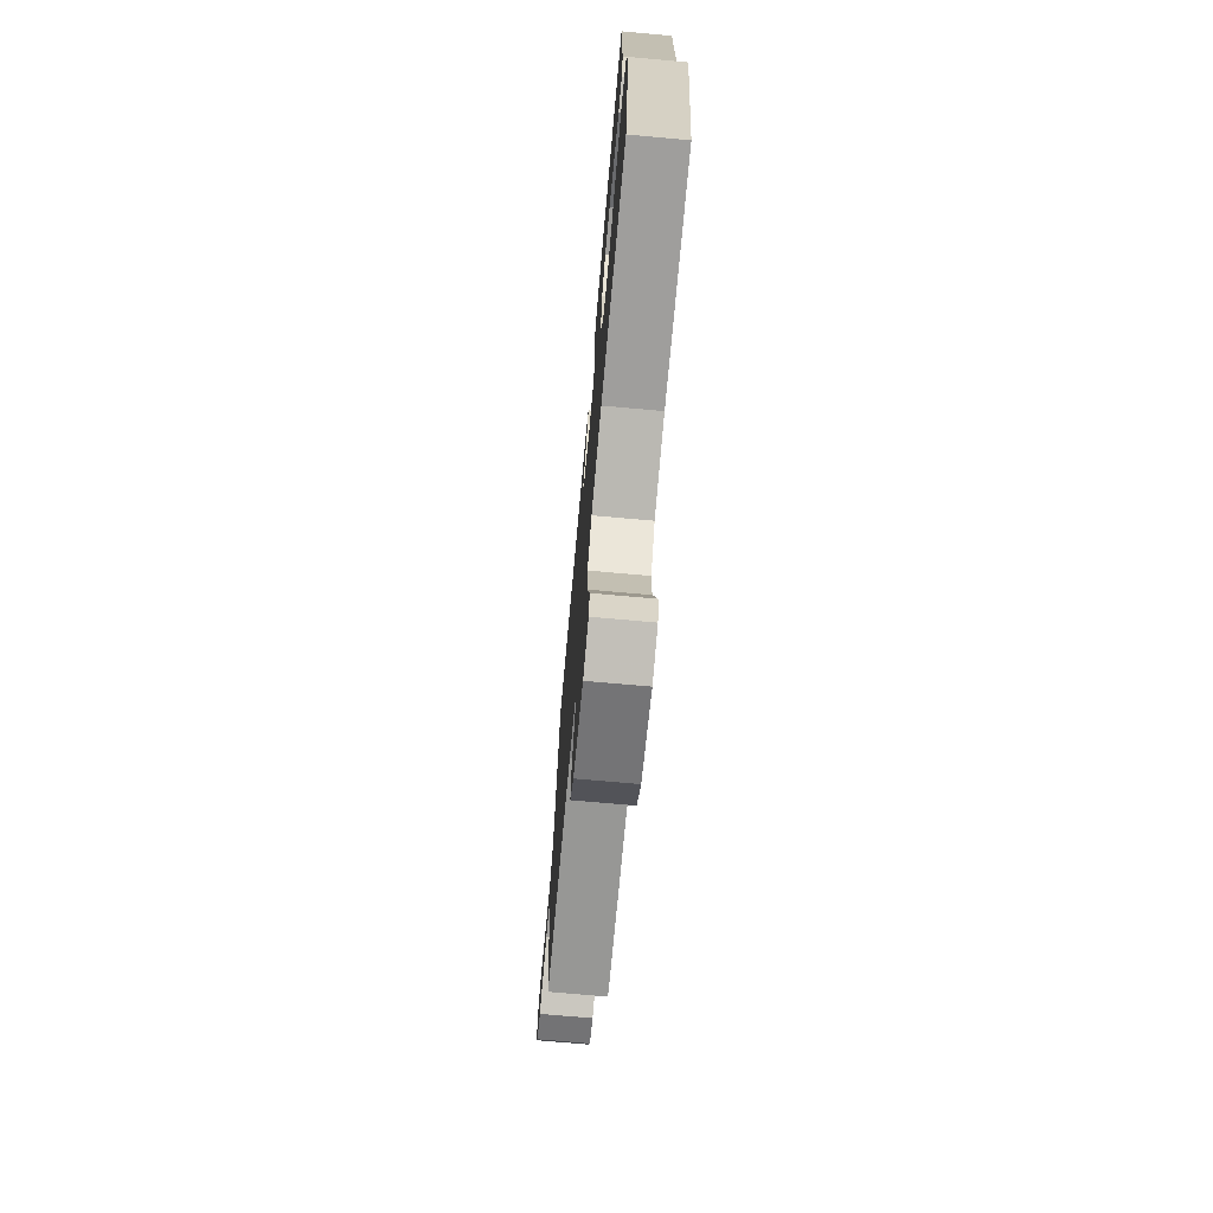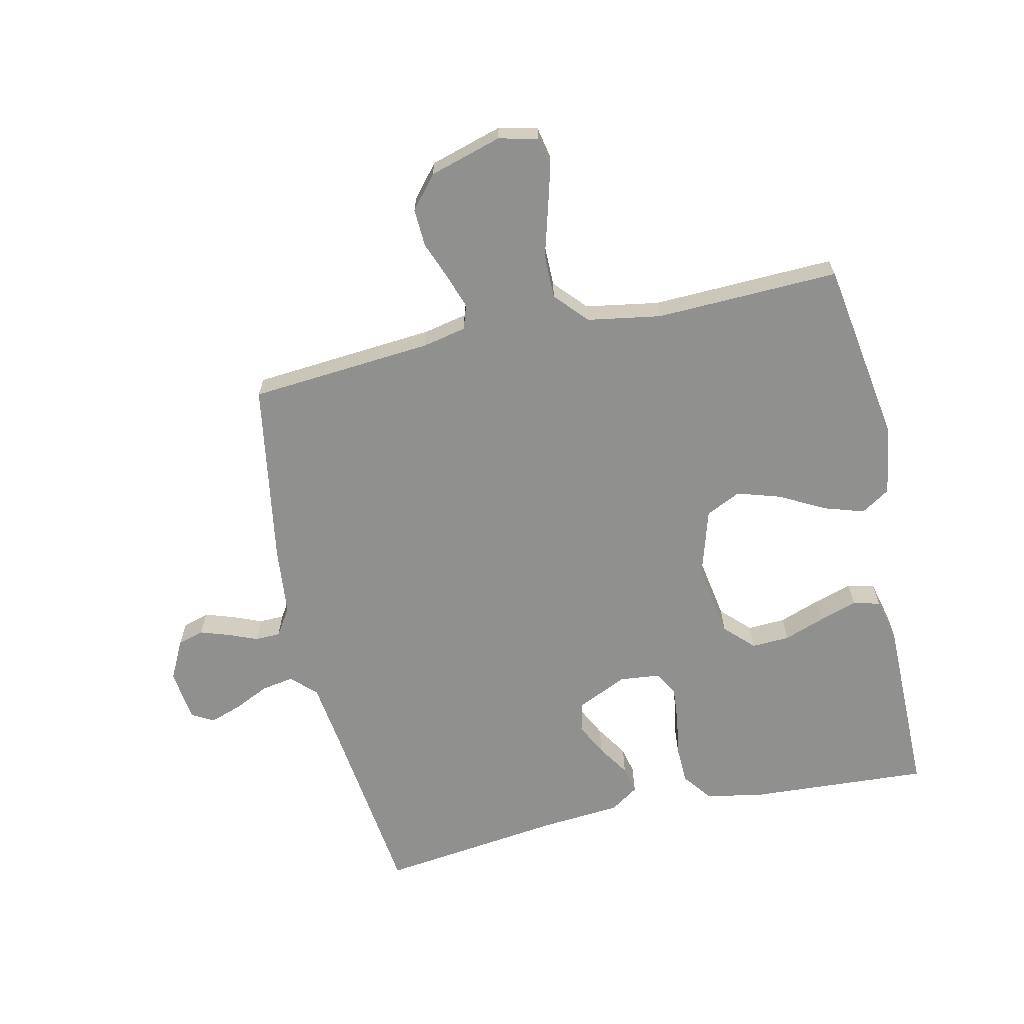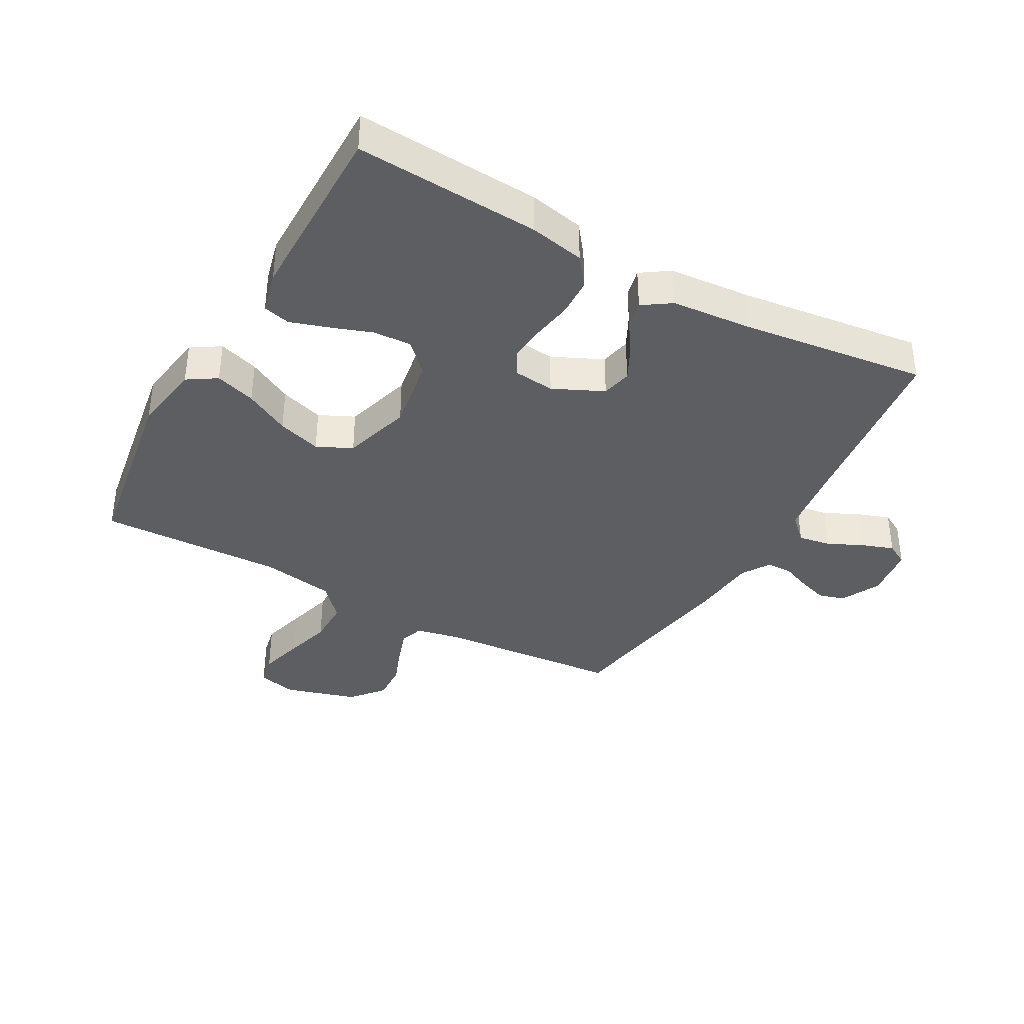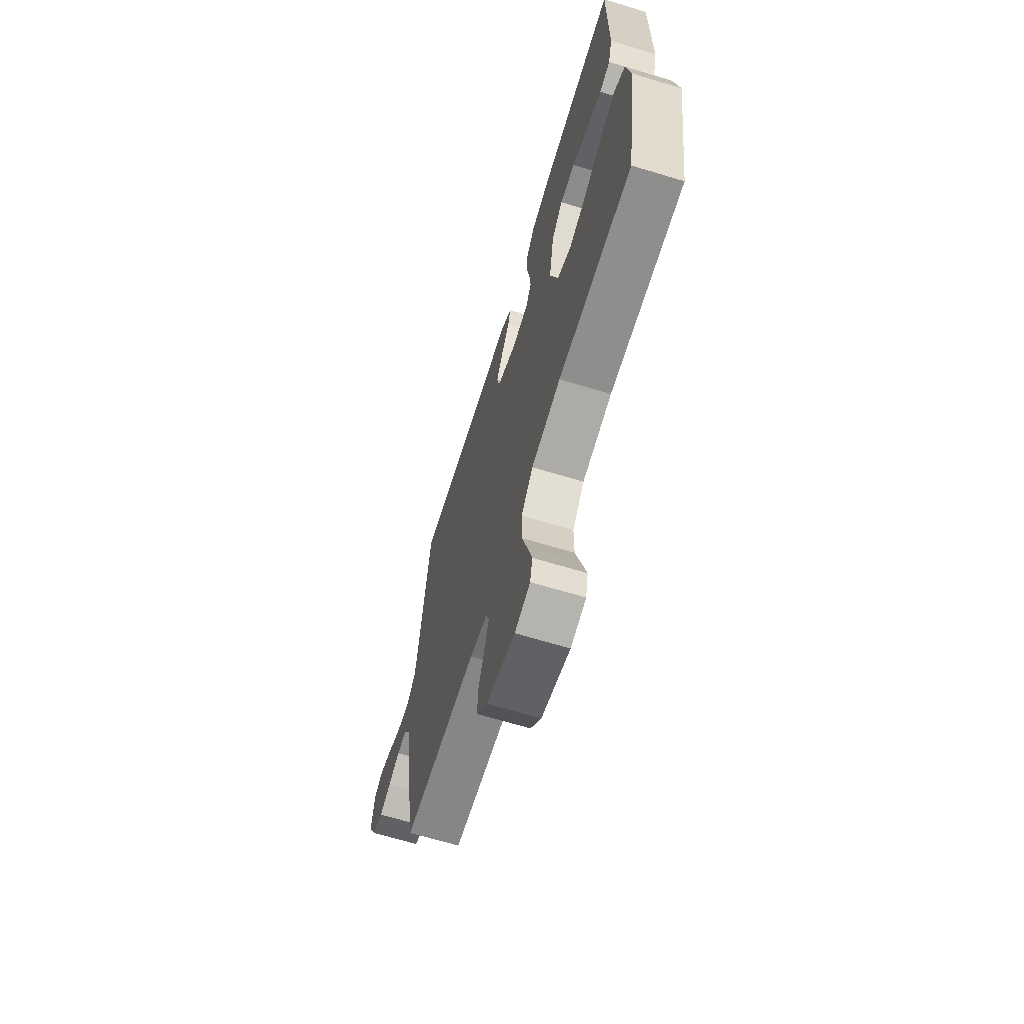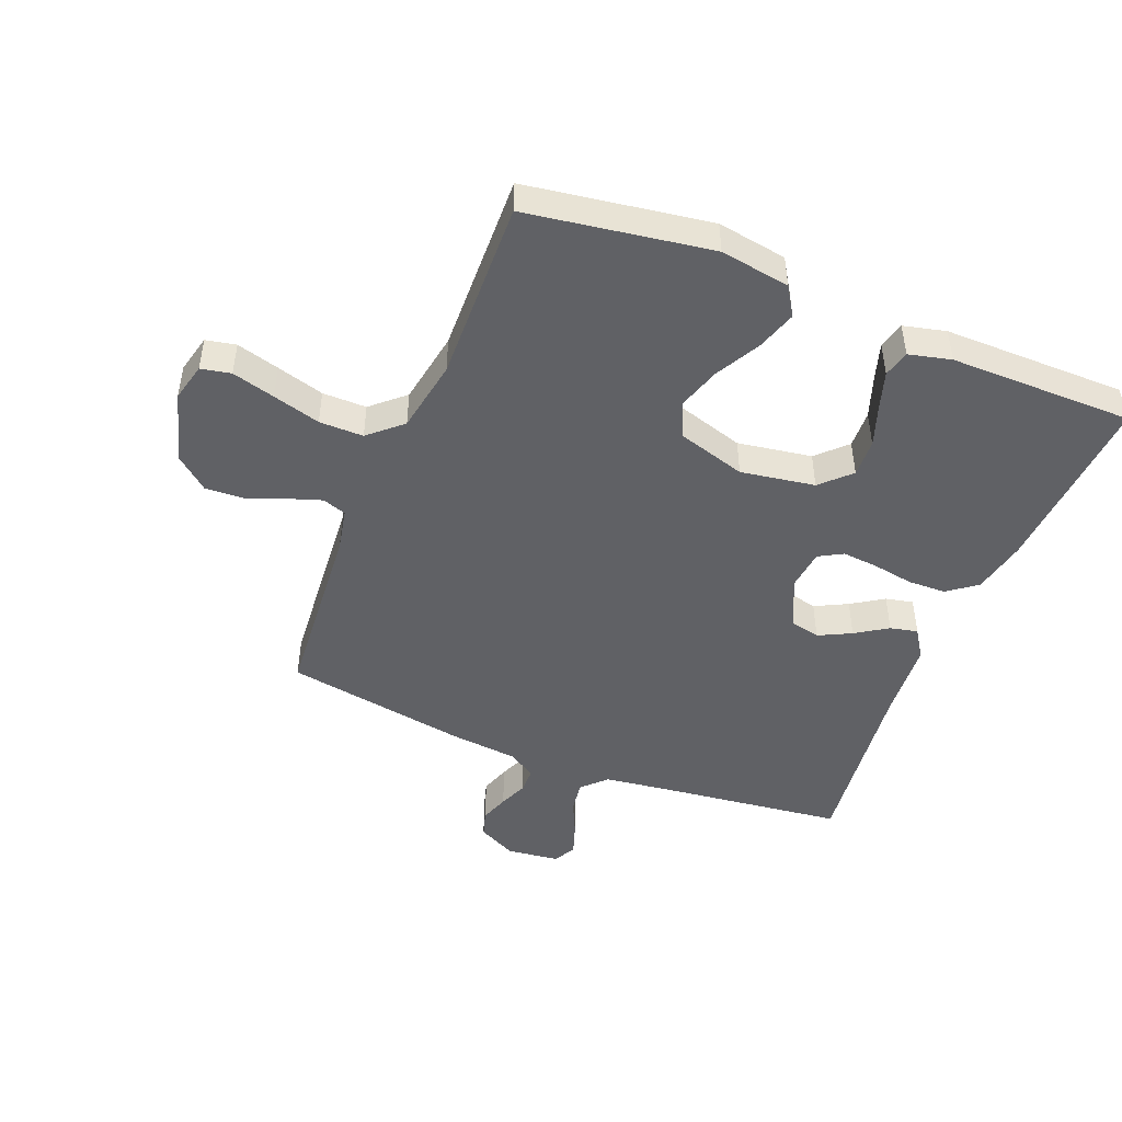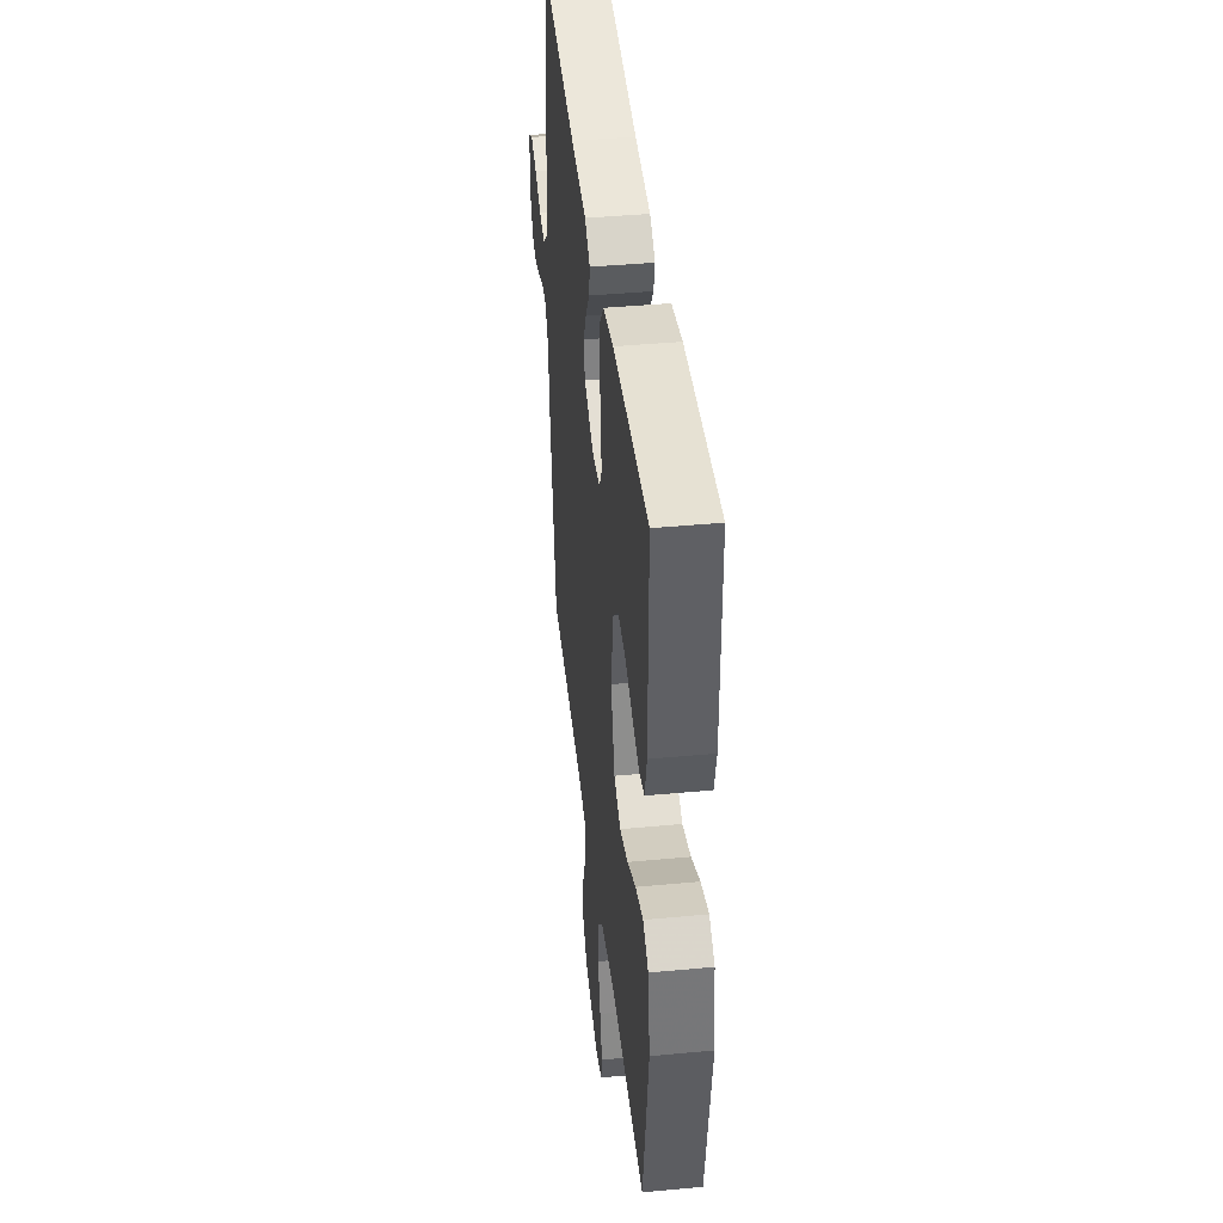
<metadata>
{"format":"obj","ext":"obj","renderer":"f3d","projection":"perspective","resolution":1024,"background":"white","views":[{"elev":-72.9,"azim":-95.1,"up":"+Z"},{"elev":-65.5,"azim":-167.5,"up":"+Y"},{"elev":-37.8,"azim":-29.1,"up":"+Y"},{"elev":-66.8,"azim":-106.9,"up":"+Z"},{"elev":-47.1,"azim":-112.1,"up":"+Y"},{"elev":42.3,"azim":-96.4,"up":"+Z"}]}
</metadata>
<code>
v -0.5 0.07 0.5
v -0.2 0.07 0.482
v -0.111 0.07 0.464
v -0.075 0.07 0.417
v -0.073 0.07 0.355
v -0.084 0.07 0.288
v -0.089 0.07 0.229
v -0.067 0.07 0.19
v 0 0.07 0.183
v 0.082 0.07 0.221
v 0.093 0.07 0.27
v 0.066 0.07 0.323
v 0.032 0.07 0.375
v 0.022 0.07 0.42
v 0.068 0.07 0.451
v 0.2 0.07 0.462
v 0.5 0.07 0.5
v 0.537 0.07 0.2
v 0.552 0.07 0.089
v 0.591 0.07 0.051
v 0.644 0.07 0.06
v 0.701 0.07 0.087
v 0.753 0.07 0.105
v 0.789 0.07 0.085
v 0.8 0.07 0
v 0.768 0.07 -0.064
v 0.725 0.07 -0.077
v 0.677 0.07 -0.061
v 0.63 0.07 -0.042
v 0.589 0.07 -0.043
v 0.56 0.07 -0.088
v 0.549 0.07 -0.2
v 0.5 0.07 -0.5
v 0.2 0.07 -0.525
v 0.129 0.07 -0.54
v 0.116 0.07 -0.579
v 0.135 0.07 -0.635
v 0.159 0.07 -0.697
v 0.162 0.07 -0.759
v 0.118 0.07 -0.812
v 0 0.07 -0.847
v -0.063 0.07 -0.832
v -0.073 0.07 -0.783
v -0.054 0.07 -0.713
v -0.032 0.07 -0.635
v -0.032 0.07 -0.563
v -0.08 0.07 -0.51
v -0.2 0.07 -0.49
v -0.5 0.07 -0.5
v -0.547 0.07 -0.2
v -0.529 0.07 -0.086
v -0.482 0.07 -0.056
v -0.416 0.07 -0.077
v -0.343 0.07 -0.116
v -0.272 0.07 -0.138
v -0.215 0.07 -0.111
v -0.182 0.07 0
v -0.202 0.07 0.121
v -0.248 0.07 0.167
v -0.31 0.07 0.164
v -0.377 0.07 0.14
v -0.439 0.07 0.12
v -0.483 0.07 0.131
v -0.5 0.07 0.2
v -0.5 0 0.5
v -0.2 0 0.482
v -0.111 0 0.464
v -0.075 0 0.417
v -0.073 0 0.355
v -0.084 0 0.288
v -0.089 0 0.229
v -0.067 0 0.19
v 0 0 0.183
v 0.082 0 0.221
v 0.093 0 0.27
v 0.066 0 0.323
v 0.032 0 0.375
v 0.022 0 0.42
v 0.068 0 0.451
v 0.2 0 0.462
v 0.5 0 0.5
v 0.537 0 0.2
v 0.552 0 0.089
v 0.591 0 0.051
v 0.644 0 0.06
v 0.701 0 0.087
v 0.753 0 0.105
v 0.789 0 0.085
v 0.8 0 0
v 0.768 0 -0.064
v 0.725 0 -0.077
v 0.677 0 -0.061
v 0.63 0 -0.042
v 0.589 0 -0.043
v 0.56 0 -0.088
v 0.549 0 -0.2
v 0.5 0 -0.5
v 0.2 0 -0.525
v 0.129 0 -0.54
v 0.116 0 -0.579
v 0.135 0 -0.635
v 0.159 0 -0.697
v 0.162 0 -0.759
v 0.118 0 -0.812
v 0 0 -0.847
v -0.063 0 -0.832
v -0.073 0 -0.783
v -0.054 0 -0.713
v -0.032 0 -0.635
v -0.032 0 -0.563
v -0.08 0 -0.51
v -0.2 0 -0.49
v -0.5 0 -0.5
v -0.547 0 -0.2
v -0.529 0 -0.086
v -0.482 0 -0.056
v -0.416 0 -0.077
v -0.343 0 -0.116
v -0.272 0 -0.138
v -0.215 0 -0.111
v -0.182 0 0
v -0.202 0 0.121
v -0.248 0 0.167
v -0.31 0 0.164
v -0.377 0 0.14
v -0.439 0 0.12
v -0.483 0 0.131
v -0.5 0 0.2
f 4 5 6
f 3 4 6
f 2 3 6
f 1 2 6
f 64 1 6
f 63 64 6
f 62 63 6
f 61 62 6
f 60 61 6
f 59 60 6 7
f 58 59 7 8
f 57 58 8 9
f 56 57 9 10
f 52 53 54
f 51 52 54
f 50 51 54
f 49 50 54
f 48 49 54
f 47 48 54 55
f 46 47 55 56
f 43 44 45
f 42 43 45
f 41 42 45
f 40 41 45
f 39 40 45
f 38 39 45
f 37 38 45
f 36 37 45 46
f 46 56 10
f 36 46 10
f 35 36 10
f 31 32 33 34
f 35 10 11
f 34 35 11
f 31 34 11
f 30 31 11
f 27 28 29
f 26 27 29
f 25 26 29
f 24 25 29
f 23 24 29
f 22 23 29
f 21 22 29
f 20 21 29 30
f 16 17 18
f 16 18 19
f 15 16 19
f 14 15 19
f 13 14 19
f 12 13 19
f 19 20 30
f 12 19 30
f 11 12 30
f 70 69 68
f 70 68 67
f 70 67 66
f 70 66 65
f 70 65 128
f 70 128 127
f 70 127 126
f 70 126 125
f 70 125 124
f 71 70 124 123
f 72 71 123 122
f 73 72 122 121
f 74 73 121 120
f 118 117 116
f 118 116 115
f 118 115 114
f 118 114 113
f 118 113 112
f 119 118 112 111
f 120 119 111 110
f 109 108 107
f 109 107 106
f 109 106 105
f 109 105 104
f 109 104 103
f 109 103 102
f 109 102 101
f 110 109 101 100
f 74 120 110
f 74 110 100
f 74 100 99
f 98 97 96 95
f 75 74 99
f 75 99 98
f 75 98 95
f 75 95 94
f 93 92 91
f 93 91 90
f 93 90 89
f 93 89 88
f 93 88 87
f 93 87 86
f 93 86 85
f 94 93 85 84
f 82 81 80
f 83 82 80
f 83 80 79
f 83 79 78
f 83 78 77
f 83 77 76
f 94 84 83
f 94 83 76
f 94 76 75
f 1 65 66 2
f 2 66 67 3
f 3 67 68 4
f 4 68 69 5
f 5 69 70 6
f 6 70 71 7
f 7 71 72 8
f 8 72 73 9
f 9 73 74 10
f 10 74 75 11
f 11 75 76 12
f 12 76 77 13
f 13 77 78 14
f 14 78 79 15
f 15 79 80 16
f 16 80 81 17
f 17 81 82 18
f 18 82 83 19
f 19 83 84 20
f 20 84 85 21
f 21 85 86 22
f 22 86 87 23
f 23 87 88 24
f 24 88 89 25
f 25 89 90 26
f 26 90 91 27
f 27 91 92 28
f 28 92 93 29
f 29 93 94 30
f 30 94 95 31
f 31 95 96 32
f 32 96 97 33
f 33 97 98 34
f 34 98 99 35
f 35 99 100 36
f 36 100 101 37
f 37 101 102 38
f 38 102 103 39
f 39 103 104 40
f 40 104 105 41
f 41 105 106 42
f 42 106 107 43
f 43 107 108 44
f 44 108 109 45
f 45 109 110 46
f 46 110 111 47
f 47 111 112 48
f 48 112 113 49
f 49 113 114 50
f 50 114 115 51
f 51 115 116 52
f 52 116 117 53
f 53 117 118 54
f 54 118 119 55
f 55 119 120 56
f 56 120 121 57
f 57 121 122 58
f 58 122 123 59
f 59 123 124 60
f 60 124 125 61
f 61 125 126 62
f 62 126 127 63
f 63 127 128 64
f 64 128 65 1

</code>
